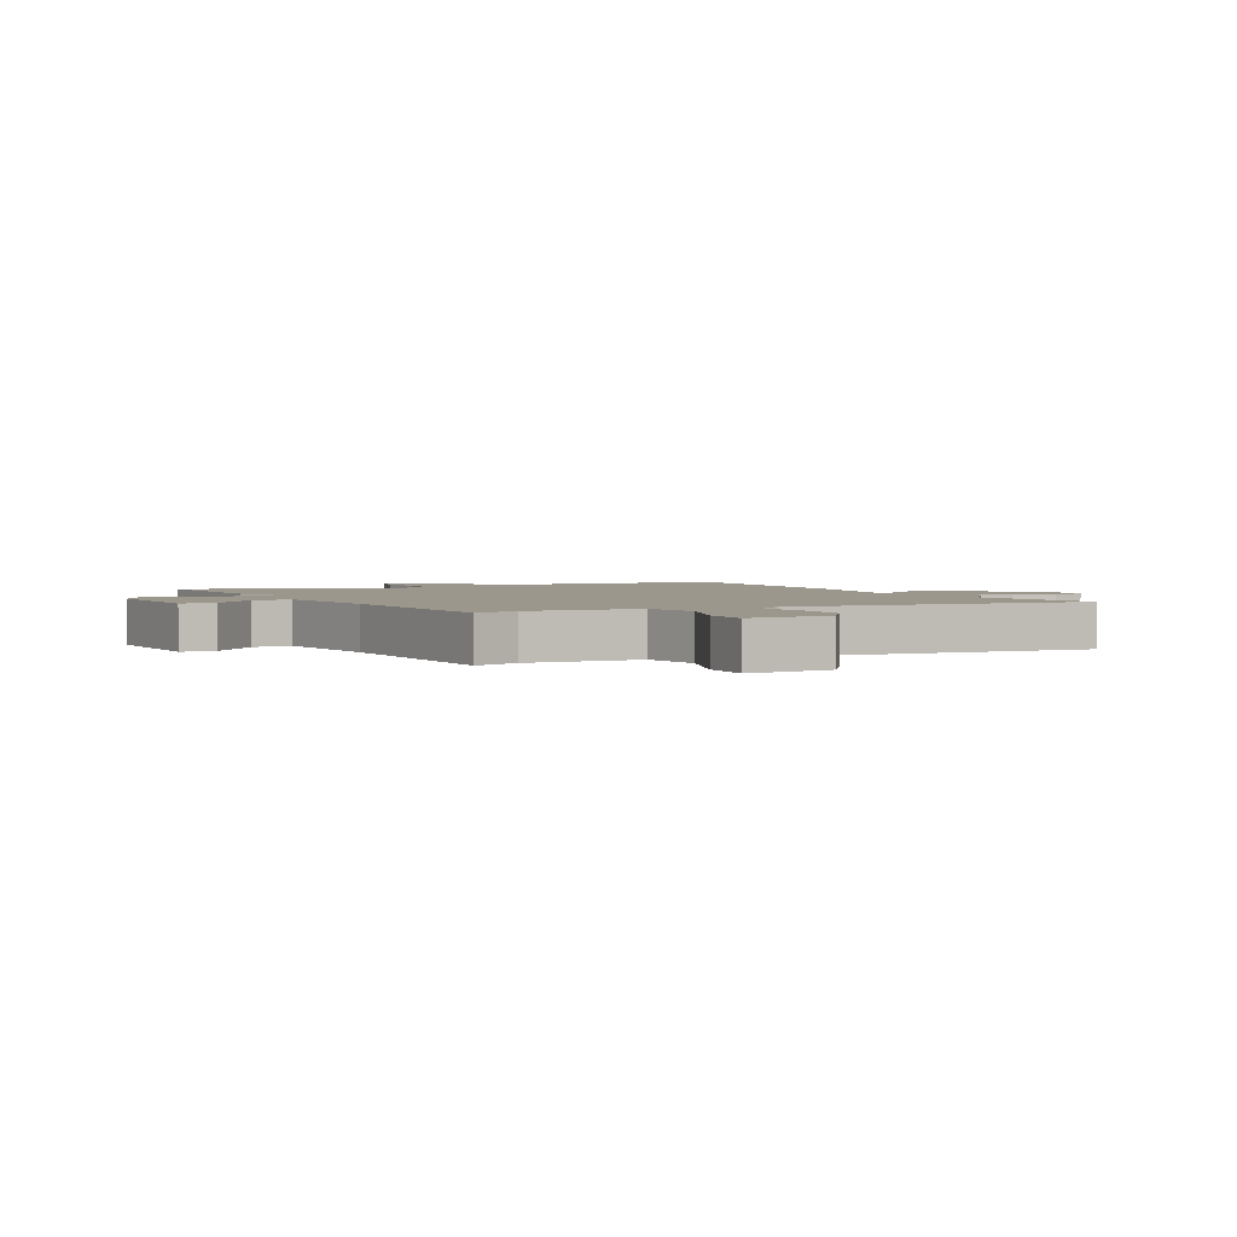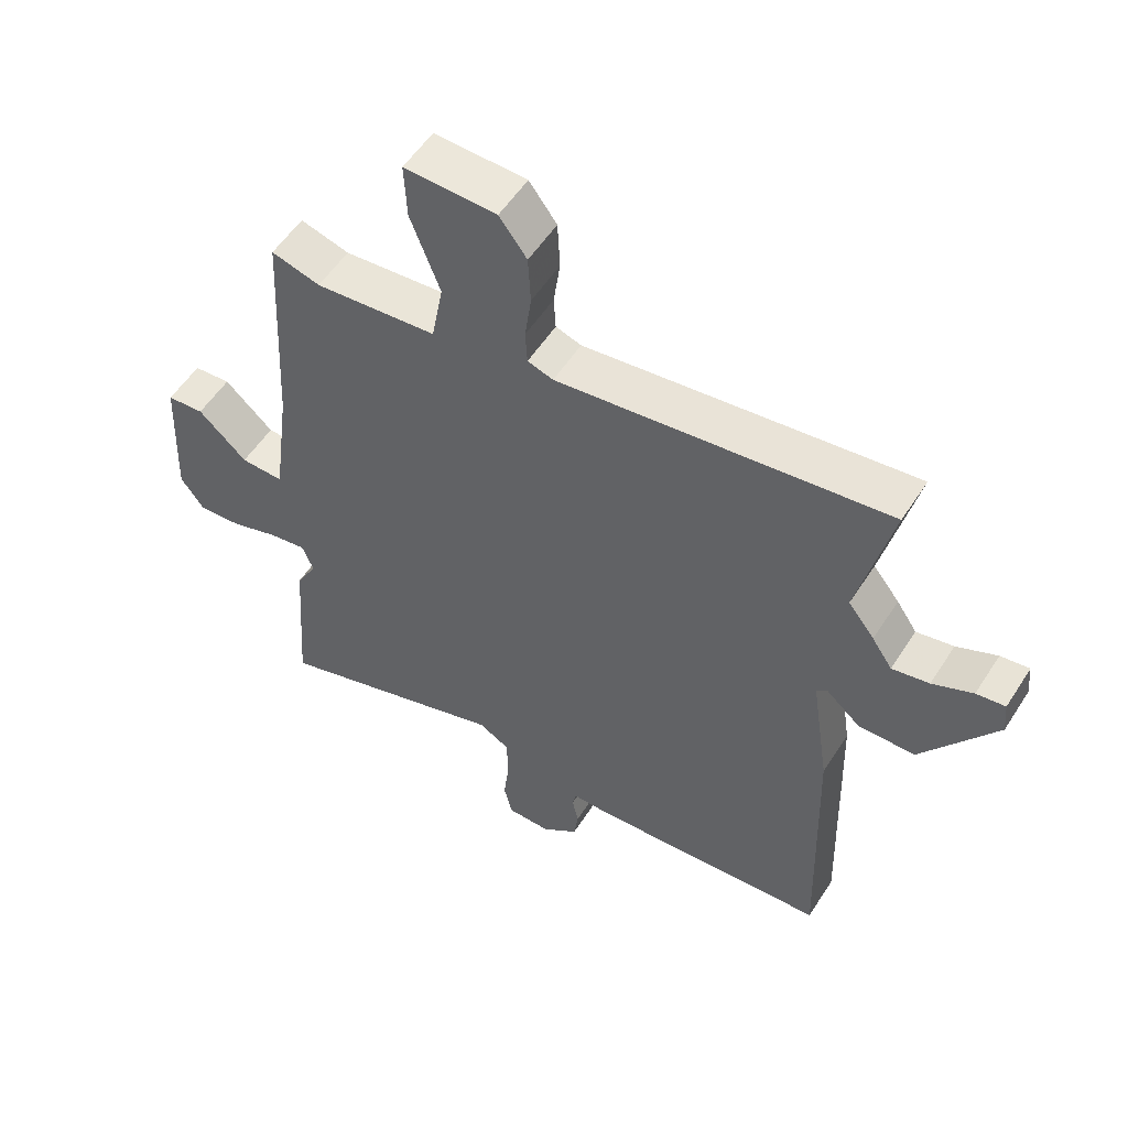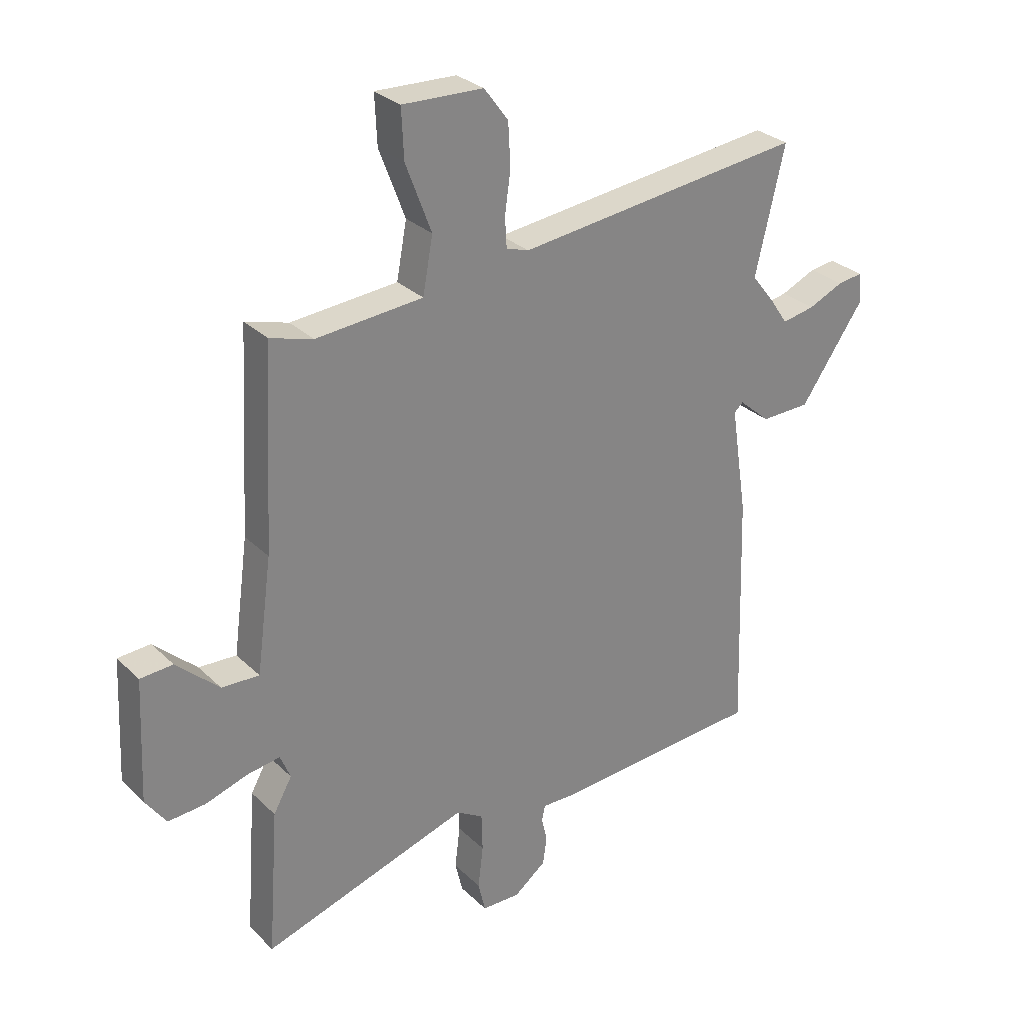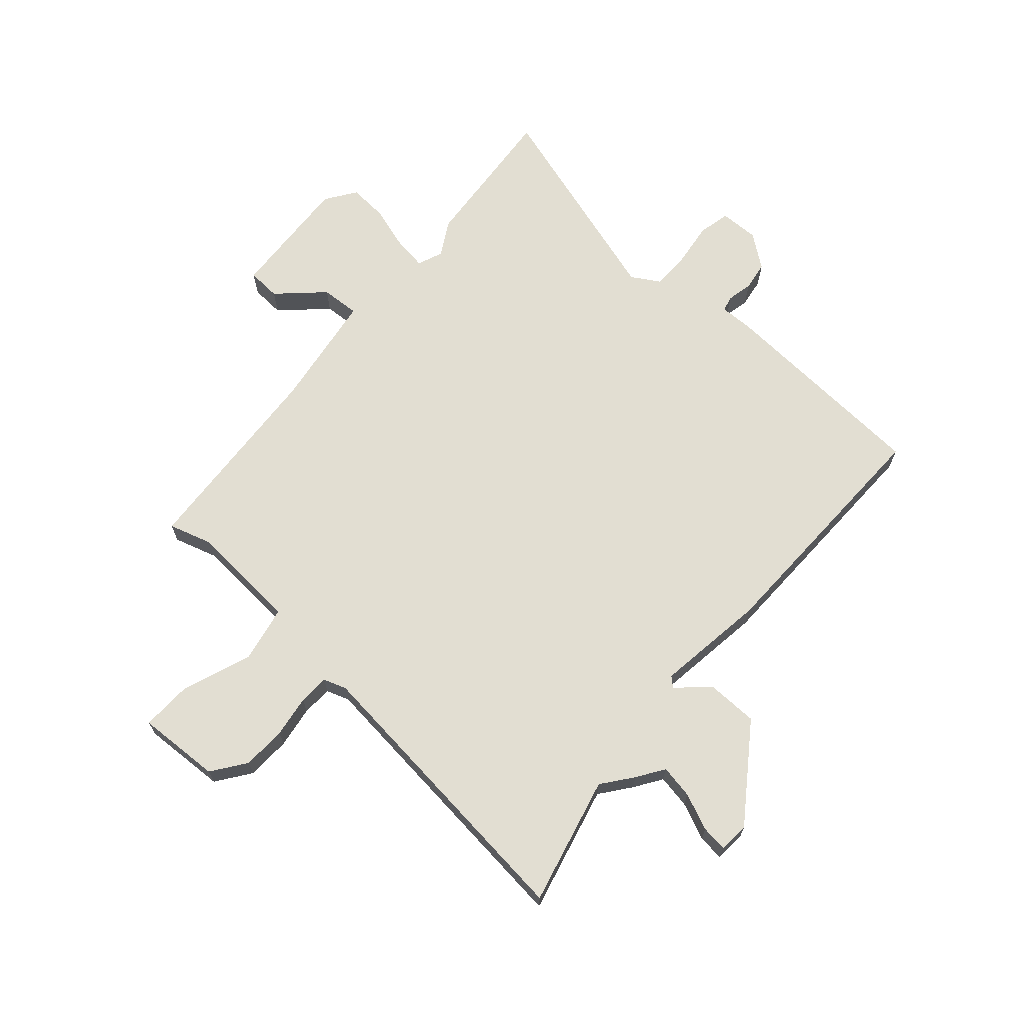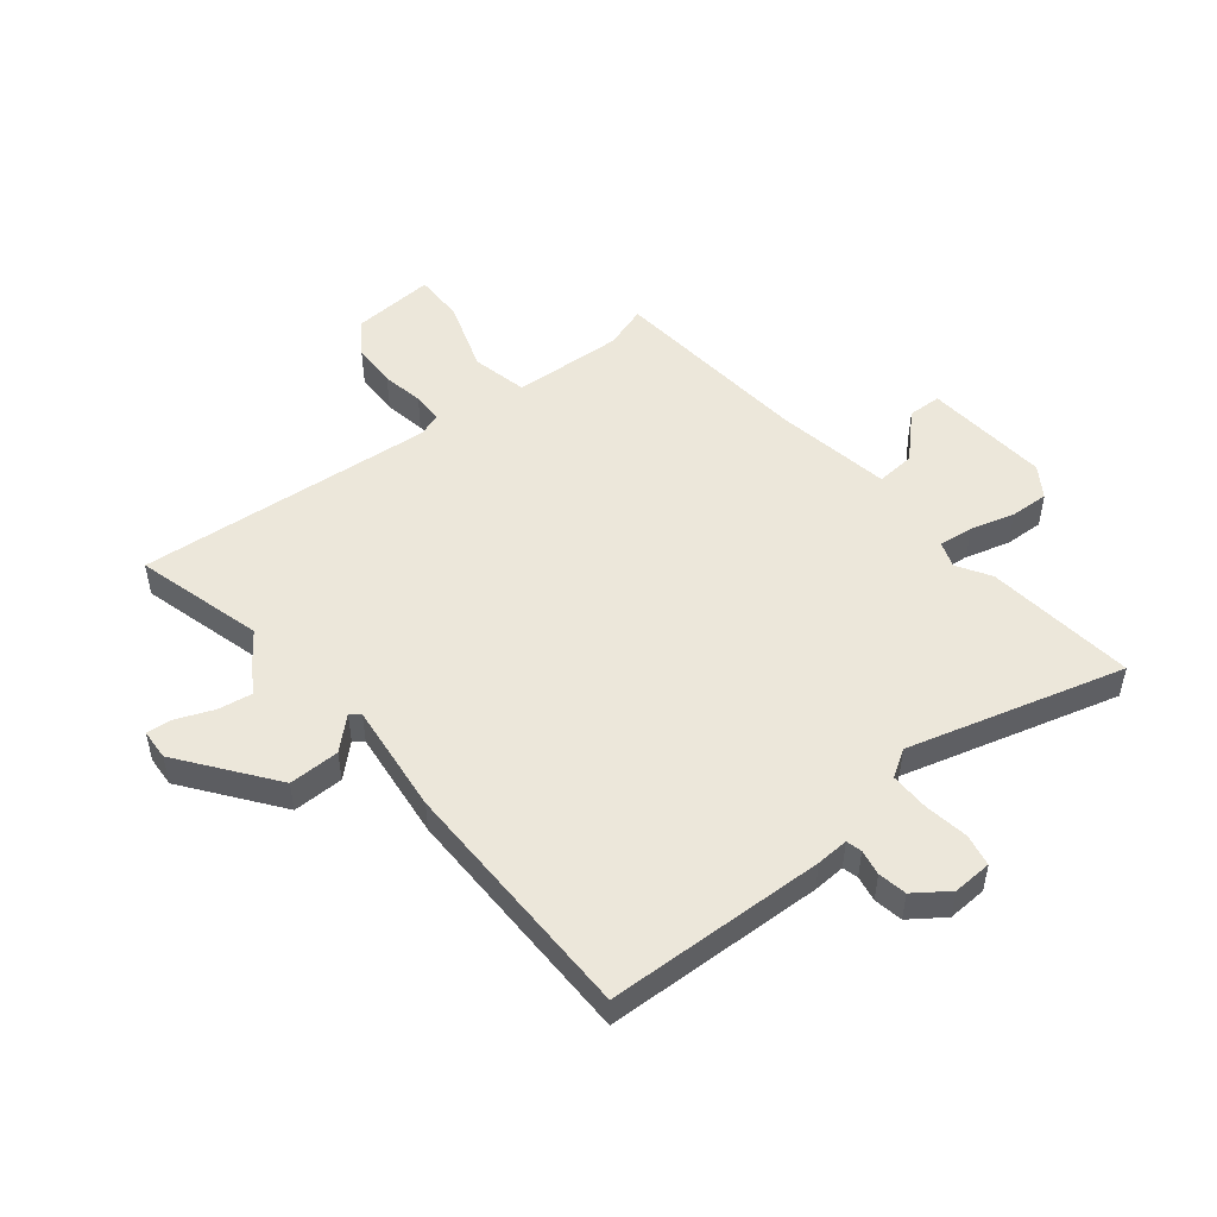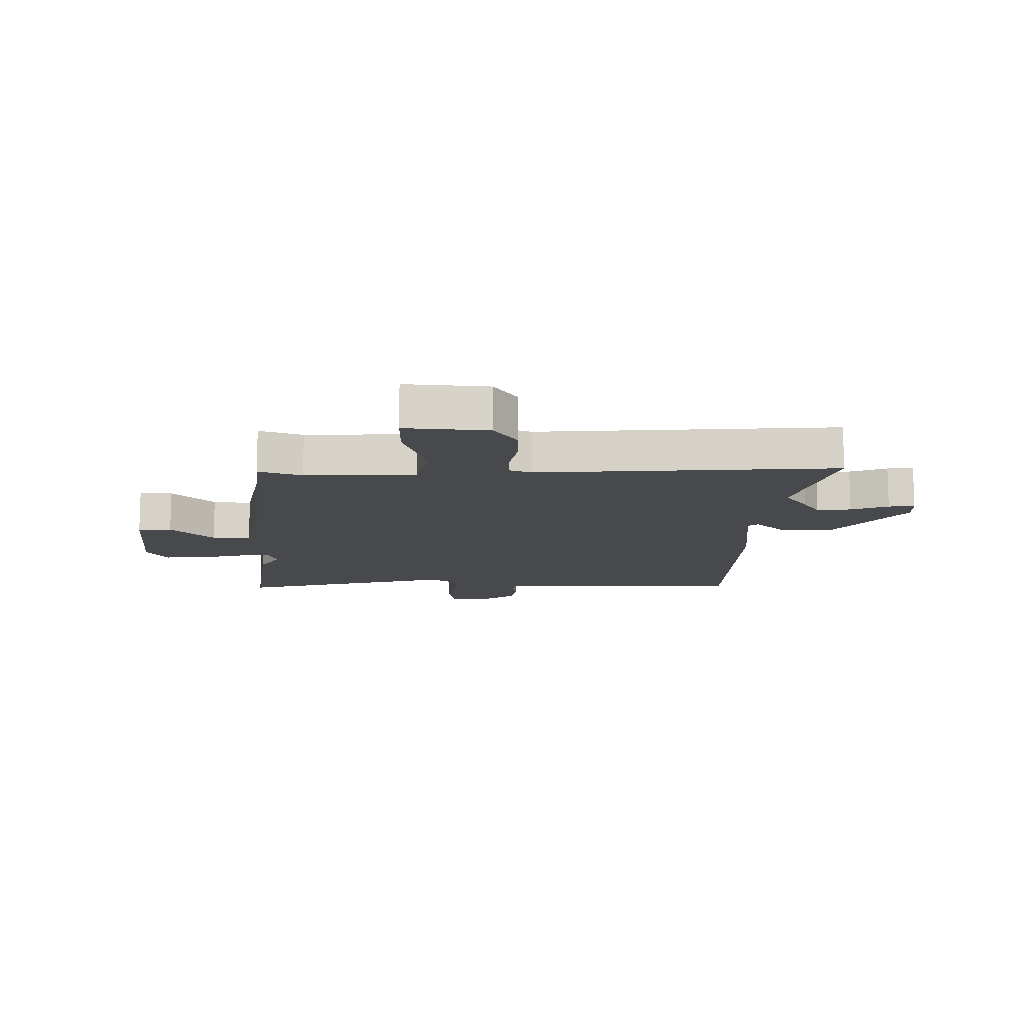
<metadata>
{"format":"obj","ext":"obj","renderer":"f3d","projection":"perspective","resolution":1024,"background":"white","views":[{"elev":2.6,"azim":-27.9,"up":"+Y"},{"elev":54.8,"azim":32.2,"up":"+Z"},{"elev":29.0,"azim":-35.7,"up":"+Z"},{"elev":68.0,"azim":40.7,"up":"+Y"},{"elev":50.6,"azim":139.1,"up":"+Y"},{"elev":-12.4,"azim":-3.5,"up":"+Y"}]}
</metadata>
<code>
v 0.478 0.07 -0.512
v 0.1 0.07 -0.538
v 0.044 0.07 -0.537
v 0.038 0.07 -0.564
v 0.048 0.07 -0.608
v 0.041 0.07 -0.658
v -0.016 0.07 -0.702
v -0.084 0.07 -0.701
v -0.097 0.07 -0.646
v -0.088 0.07 -0.57
v -0.09 0.07 -0.502
v -0.138 0.07 -0.474
v -0.507 0.07 -0.59
v -0.488 0.07 -0.329
v -0.455 0.07 -0.27
v -0.473 0.07 -0.226
v -0.532 0.07 -0.235
v -0.607 0.07 -0.259
v -0.674 0.07 -0.264
v -0.711 0.07 -0.212
v -0.701 0.07 0.005
v -0.643 0.07 0.009
v -0.567 0.07 -0.061
v -0.5 0.07 -0.064
v -0.473 0.07 0.137
v -0.454 0.07 0.489
v -0.378 0.07 0.467
v -0.188 0.07 0.483
v -0.17 0.07 0.581
v -0.216 0.07 0.702
v -0.22 0.07 0.789
v -0.076 0.07 0.784
v -0.033 0.07 0.726
v -0.029 0.07 0.65
v -0.039 0.07 0.577
v -0.036 0.07 0.524
v 0.004 0.07 0.511
v 0.517 0.07 0.572
v 0.465 0.07 0.349
v 0.506 0.07 0.297
v 0.538 0.07 0.25
v 0.596 0.07 0.261
v 0.659 0.07 0.289
v 0.704 0.07 0.295
v 0.709 0.07 0.242
v 0.595 0.07 0.078
v 0.507 0.07 0.076
v 0.452 0.07 0.124
v 0.436 0.07 0.109
v 0.465 0.07 -0.082
v 0.478 0 -0.512
v 0.1 0 -0.538
v 0.044 0 -0.537
v 0.038 0 -0.564
v 0.048 0 -0.608
v 0.041 0 -0.658
v -0.016 0 -0.702
v -0.084 0 -0.701
v -0.097 0 -0.646
v -0.088 0 -0.57
v -0.09 0 -0.502
v -0.138 0 -0.474
v -0.507 0 -0.59
v -0.488 0 -0.329
v -0.455 0 -0.27
v -0.473 0 -0.226
v -0.532 0 -0.235
v -0.607 0 -0.259
v -0.674 0 -0.264
v -0.711 0 -0.212
v -0.701 0 0.005
v -0.643 0 0.009
v -0.567 0 -0.061
v -0.5 0 -0.064
v -0.473 0 0.137
v -0.454 0 0.489
v -0.378 0 0.467
v -0.188 0 0.483
v -0.17 0 0.581
v -0.216 0 0.702
v -0.22 0 0.789
v -0.076 0 0.784
v -0.033 0 0.726
v -0.029 0 0.65
v -0.039 0 0.577
v -0.036 0 0.524
v 0.004 0 0.511
v 0.517 0 0.572
v 0.465 0 0.349
v 0.506 0 0.297
v 0.538 0 0.25
v 0.596 0 0.261
v 0.659 0 0.289
v 0.704 0 0.295
v 0.709 0 0.242
v 0.595 0 0.078
v 0.507 0 0.076
v 0.452 0 0.124
v 0.436 0 0.109
v 0.465 0 -0.082
f 1 2 3
f 50 1 3
f 49 50 3
f 46 47 48
f 45 46 48
f 44 45 48
f 43 44 48
f 42 43 48
f 41 42 48 49
f 39 40 41 49
f 37 38 39
f 39 49 3
f 37 39 3
f 36 37 3
f 33 34 35
f 32 33 35
f 31 32 35
f 30 31 35
f 29 30 35
f 28 29 35 36
f 25 26 27
f 24 25 27 28
f 21 22 23
f 20 21 23
f 19 20 23
f 18 19 23
f 17 18 23
f 16 17 23 24
f 36 3 4
f 28 36 4
f 24 28 4
f 16 24 4
f 15 16 4
f 8 9 10
f 7 8 10
f 6 7 10
f 5 6 10
f 4 5 10
f 4 10 11
f 15 4 11 12
f 12 13 14 15
f 53 52 51
f 53 51 100
f 53 100 99
f 98 97 96
f 98 96 95
f 98 95 94
f 98 94 93
f 98 93 92
f 99 98 92 91
f 99 91 90 89
f 89 88 87
f 53 99 89
f 53 89 87
f 53 87 86
f 85 84 83
f 85 83 82
f 85 82 81
f 85 81 80
f 85 80 79
f 86 85 79 78
f 77 76 75
f 78 77 75 74
f 73 72 71
f 73 71 70
f 73 70 69
f 73 69 68
f 73 68 67
f 74 73 67 66
f 54 53 86
f 54 86 78
f 54 78 74
f 54 74 66
f 54 66 65
f 60 59 58
f 60 58 57
f 60 57 56
f 60 56 55
f 60 55 54
f 61 60 54
f 62 61 54 65
f 65 64 63 62
f 1 51 52 2
f 2 52 53 3
f 3 53 54 4
f 4 54 55 5
f 5 55 56 6
f 6 56 57 7
f 7 57 58 8
f 8 58 59 9
f 9 59 60 10
f 10 60 61 11
f 11 61 62 12
f 12 62 63 13
f 13 63 64 14
f 14 64 65 15
f 15 65 66 16
f 16 66 67 17
f 17 67 68 18
f 18 68 69 19
f 19 69 70 20
f 20 70 71 21
f 21 71 72 22
f 22 72 73 23
f 23 73 74 24
f 24 74 75 25
f 25 75 76 26
f 26 76 77 27
f 27 77 78 28
f 28 78 79 29
f 29 79 80 30
f 30 80 81 31
f 31 81 82 32
f 32 82 83 33
f 33 83 84 34
f 34 84 85 35
f 35 85 86 36
f 36 86 87 37
f 37 87 88 38
f 38 88 89 39
f 39 89 90 40
f 40 90 91 41
f 41 91 92 42
f 42 92 93 43
f 43 93 94 44
f 44 94 95 45
f 45 95 96 46
f 46 96 97 47
f 47 97 98 48
f 48 98 99 49
f 49 99 100 50
f 50 100 51 1

</code>
